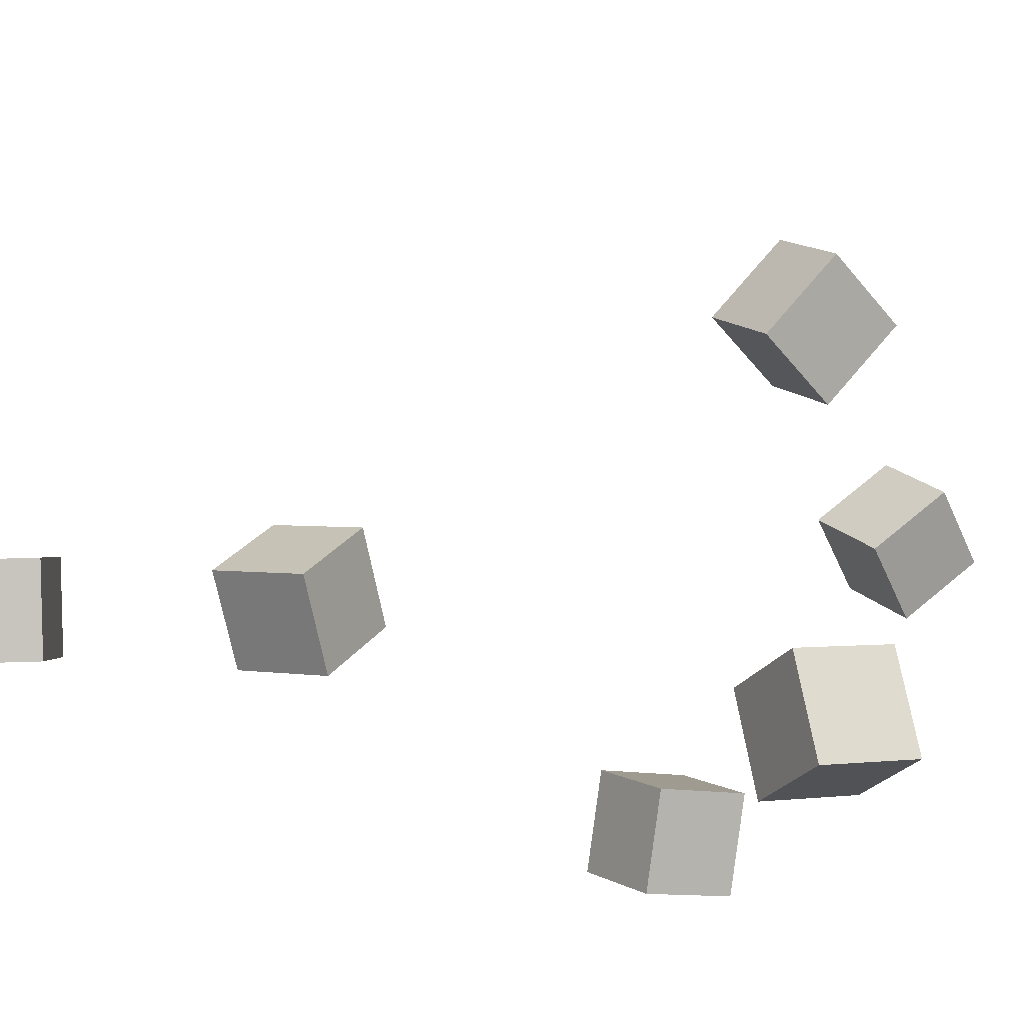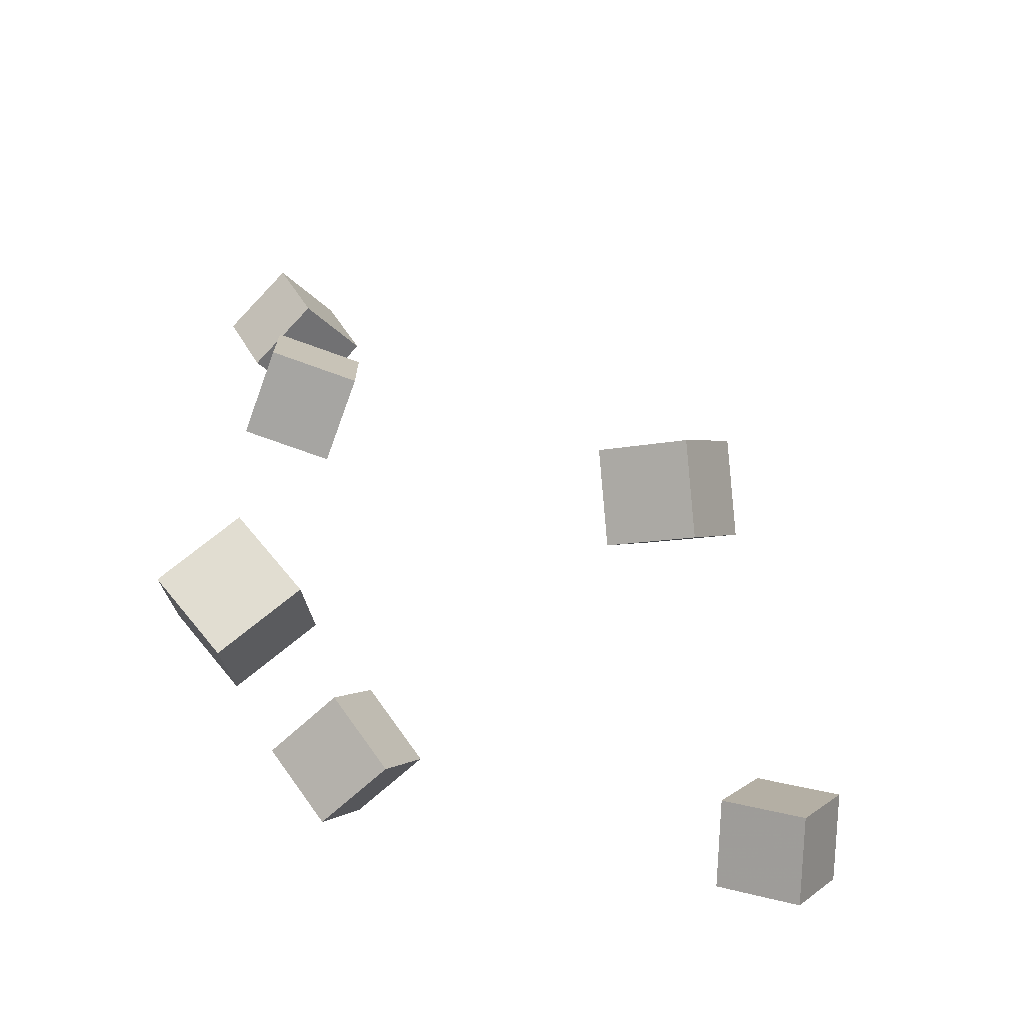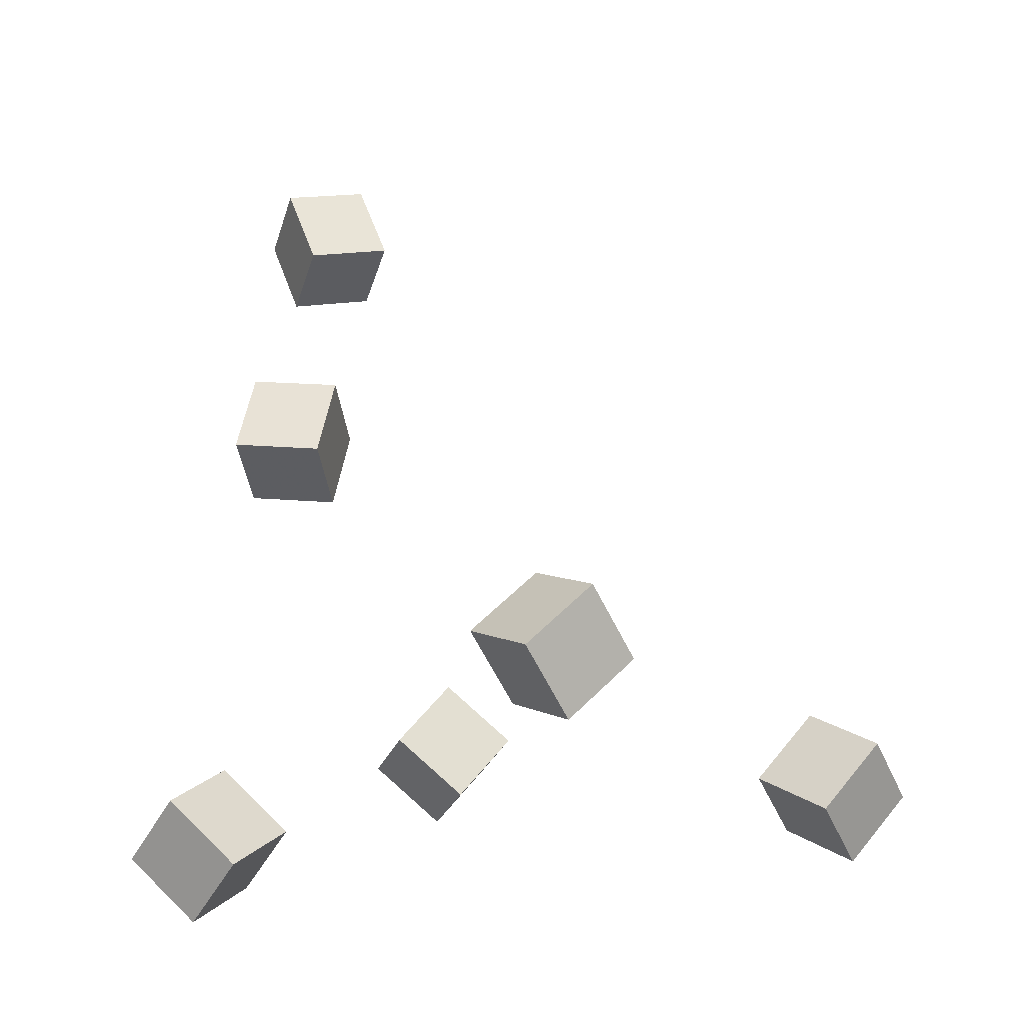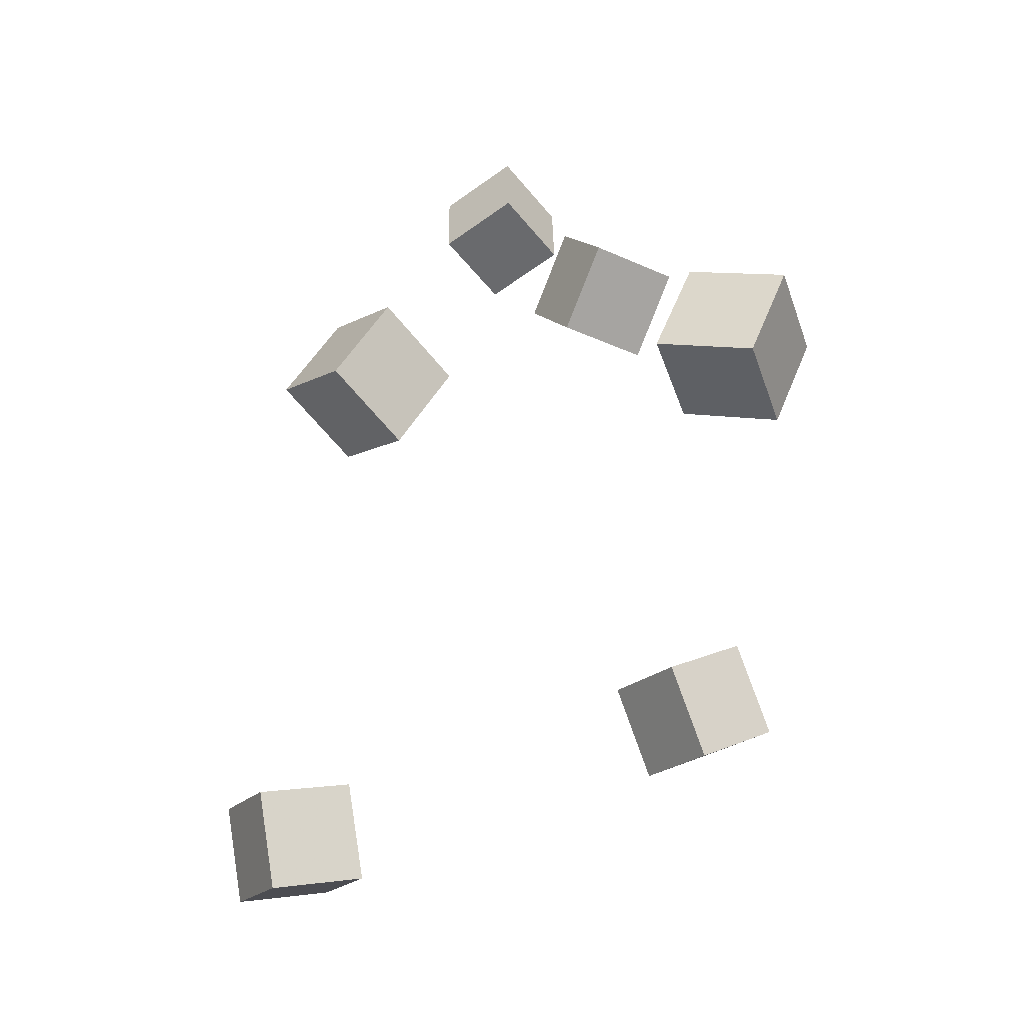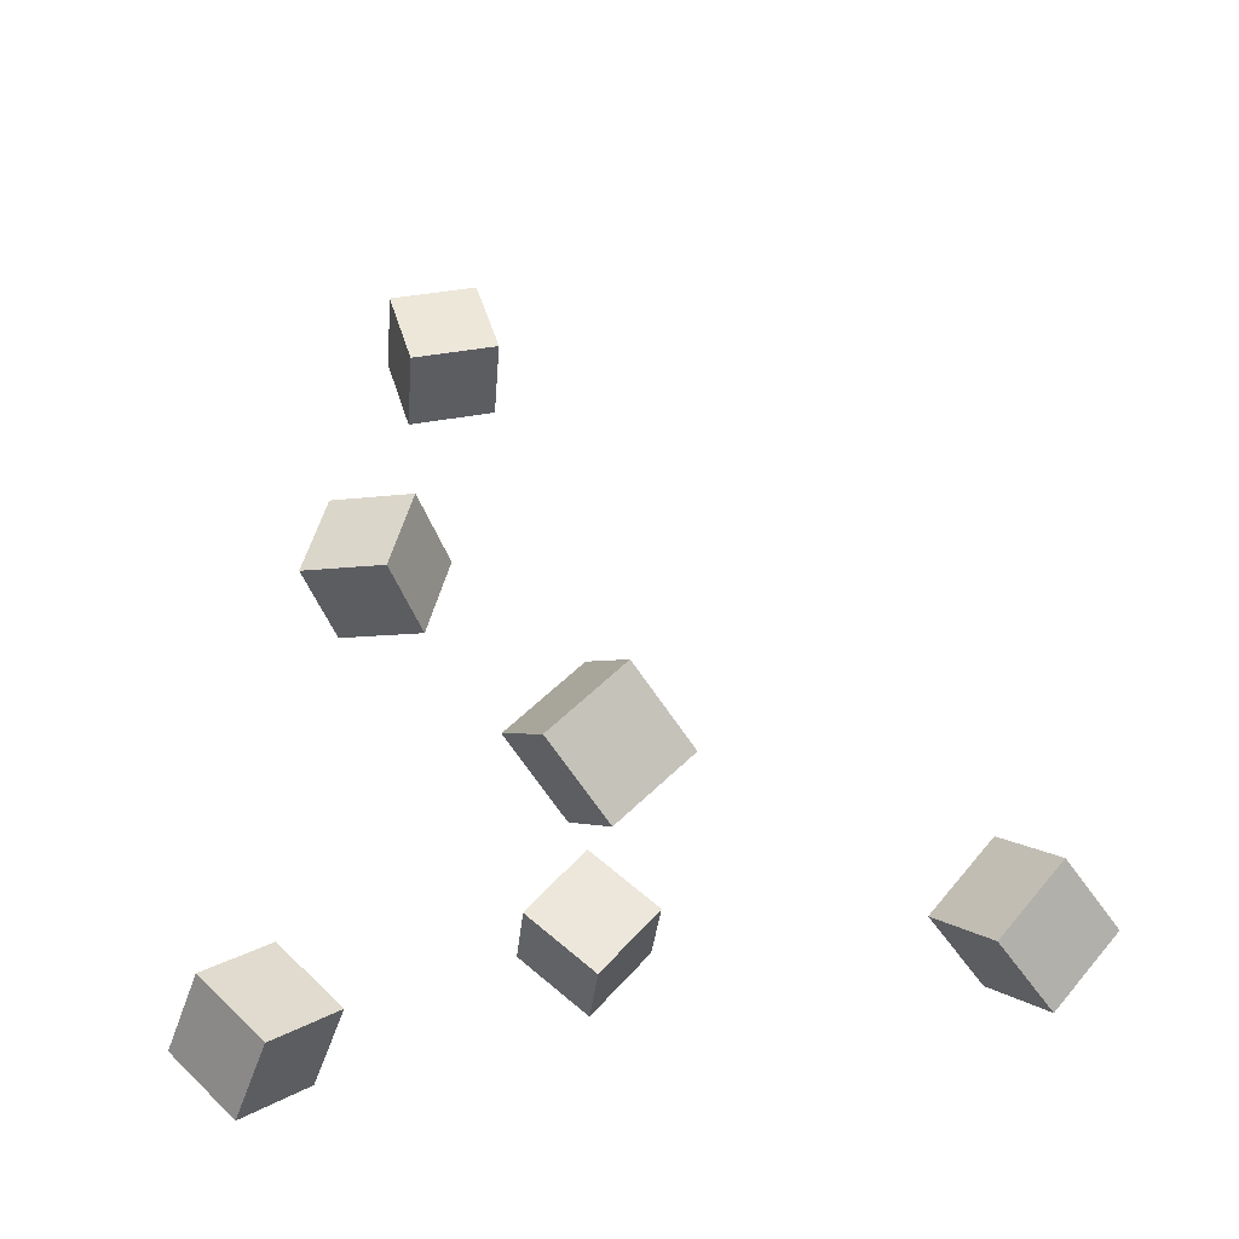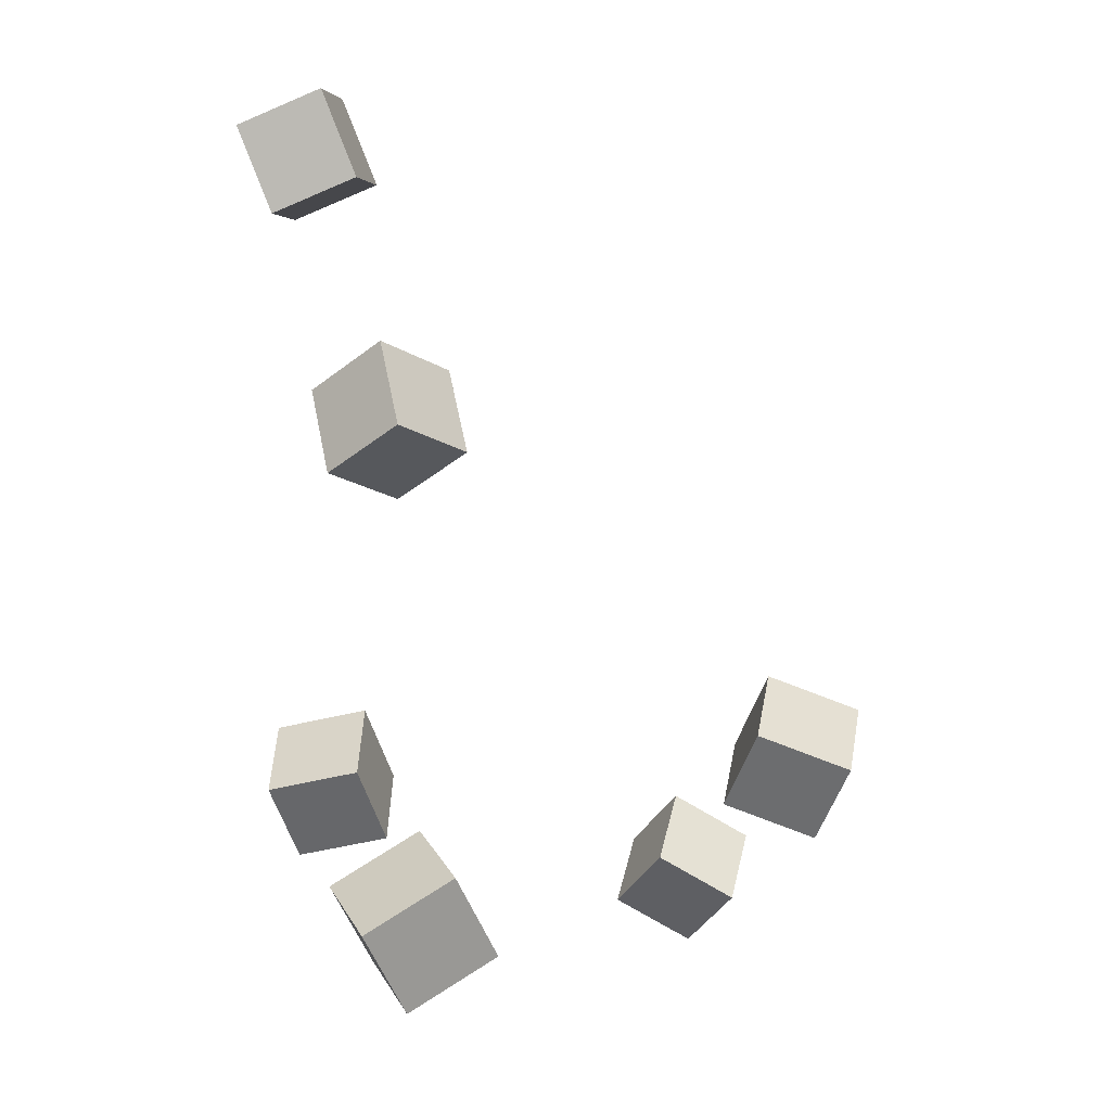
<metadata>
{"format":"obj","ext":"obj","renderer":"f3d","projection":"perspective","resolution":1024,"background":"white","views":[{"elev":48.5,"azim":-66.3,"up":"+Z"},{"elev":-51.7,"azim":-0.7,"up":"+Y"},{"elev":-17.9,"azim":28.4,"up":"+Y"},{"elev":-77.1,"azim":-93.3,"up":"+Y"},{"elev":-23.6,"azim":41.4,"up":"+Y"},{"elev":-10.2,"azim":-30.4,"up":"+Y"}]}
</metadata>
<code>
v -0.146 -0.198 0.07141
v -0.1819 -0.1587 0.08991
v -0.1028 -0.1682 0.09168
v -0.1386 -0.1288 0.1102
v -0.1504 -0.2252 0.1208
v -0.1862 -0.1859 0.1393
v -0.1072 -0.1954 0.1411
v -0.143 -0.1561 0.1596
f 1.0 7.0 5.0
f 1.0 3.0 7.0
f 1.0 4.0 3.0
f 1.0 2.0 4.0
f 3.0 8.0 7.0
f 3.0 4.0 8.0
f 5.0 7.0 8.0
f 5.0 8.0 6.0
f 1.0 5.0 6.0
f 1.0 6.0 2.0
f 2.0 6.0 8.0
f 2.0 8.0 4.0
v -0.2023 0.2964 -0.01451
v -0.1642 0.3149 0.02202
v -0.1682 0.3098 -0.05699
v -0.1301 0.3284 -0.02045
v -0.1792 0.2444 -0.01238
v -0.141 0.263 0.02416
v -0.1451 0.2579 -0.05485
v -0.1069 0.2764 -0.01831
f 9.0 15.0 13.0
f 9.0 11.0 15.0
f 9.0 12.0 11.0
f 9.0 10.0 12.0
f 11.0 16.0 15.0
f 11.0 12.0 16.0
f 13.0 15.0 16.0
f 13.0 16.0 14.0
f 9.0 13.0 14.0
f 9.0 14.0 10.0
f 10.0 14.0 16.0
f 10.0 16.0 12.0
v -0.1097 -0.1306 -0.1079
v -0.1434 -0.09378 -0.08109
v -0.08952 -0.08879 -0.1399
v -0.1232 -0.05199 -0.1131
v -0.06895 -0.1211 -0.06972
v -0.1026 -0.08429 -0.04292
v -0.04873 -0.0793 -0.1017
v -0.08238 -0.0425 -0.07491
f 17.0 23.0 21.0
f 17.0 19.0 23.0
f 17.0 20.0 19.0
f 17.0 18.0 20.0
f 19.0 24.0 23.0
f 19.0 20.0 24.0
f 21.0 23.0 24.0
f 21.0 24.0 22.0
f 17.0 21.0 22.0
f 17.0 22.0 18.0
f 18.0 22.0 24.0
f 18.0 24.0 20.0
v 0.09333 -0.0671 0.07239
v 0.06454 -0.1063 0.1016
v 0.08796 -0.03121 0.1154
v 0.05917 -0.07044 0.1445
v 0.1421 -0.08638 0.09459
v 0.1133 -0.1256 0.1238
v 0.1367 -0.05049 0.1376
v 0.1079 -0.08973 0.1667
f 25.0 31.0 29.0
f 25.0 27.0 31.0
f 25.0 28.0 27.0
f 25.0 26.0 28.0
f 27.0 32.0 31.0
f 27.0 28.0 32.0
f 29.0 31.0 32.0
f 29.0 32.0 30.0
f 25.0 29.0 30.0
f 25.0 30.0 26.0
f 26.0 30.0 32.0
f 26.0 32.0 28.0
v 0.1421 -0.1524 -0.1409
v 0.1438 -0.1261 -0.08996
v 0.1706 -0.1088 -0.1643
v 0.1723 -0.08254 -0.1134
v 0.1916 -0.1784 -0.1292
v 0.1934 -0.1522 -0.07824
v 0.2201 -0.1348 -0.1526
v 0.2218 -0.1086 -0.1017
f 33.0 39.0 37.0
f 33.0 35.0 39.0
f 33.0 36.0 35.0
f 33.0 34.0 36.0
f 35.0 40.0 39.0
f 35.0 36.0 40.0
f 37.0 39.0 40.0
f 37.0 40.0 38.0
f 33.0 37.0 38.0
f 33.0 38.0 34.0
f 34.0 38.0 40.0
f 34.0 40.0 36.0
v -0.1153 0.1221 0.009361
v -0.1689 0.1284 0.02735
v -0.09616 0.1425 0.05917
v -0.1498 0.1488 0.07716
v -0.1143 0.0692 0.03067
v -0.1679 0.0755 0.04865
v -0.09523 0.08959 0.08047
v -0.1488 0.09589 0.09846
f 41.0 47.0 45.0
f 41.0 43.0 47.0
f 41.0 44.0 43.0
f 41.0 42.0 44.0
f 43.0 48.0 47.0
f 43.0 44.0 48.0
f 45.0 47.0 48.0
f 45.0 48.0 46.0
f 41.0 45.0 46.0
f 41.0 46.0 42.0
f 42.0 46.0 48.0
f 42.0 48.0 44.0

</code>
